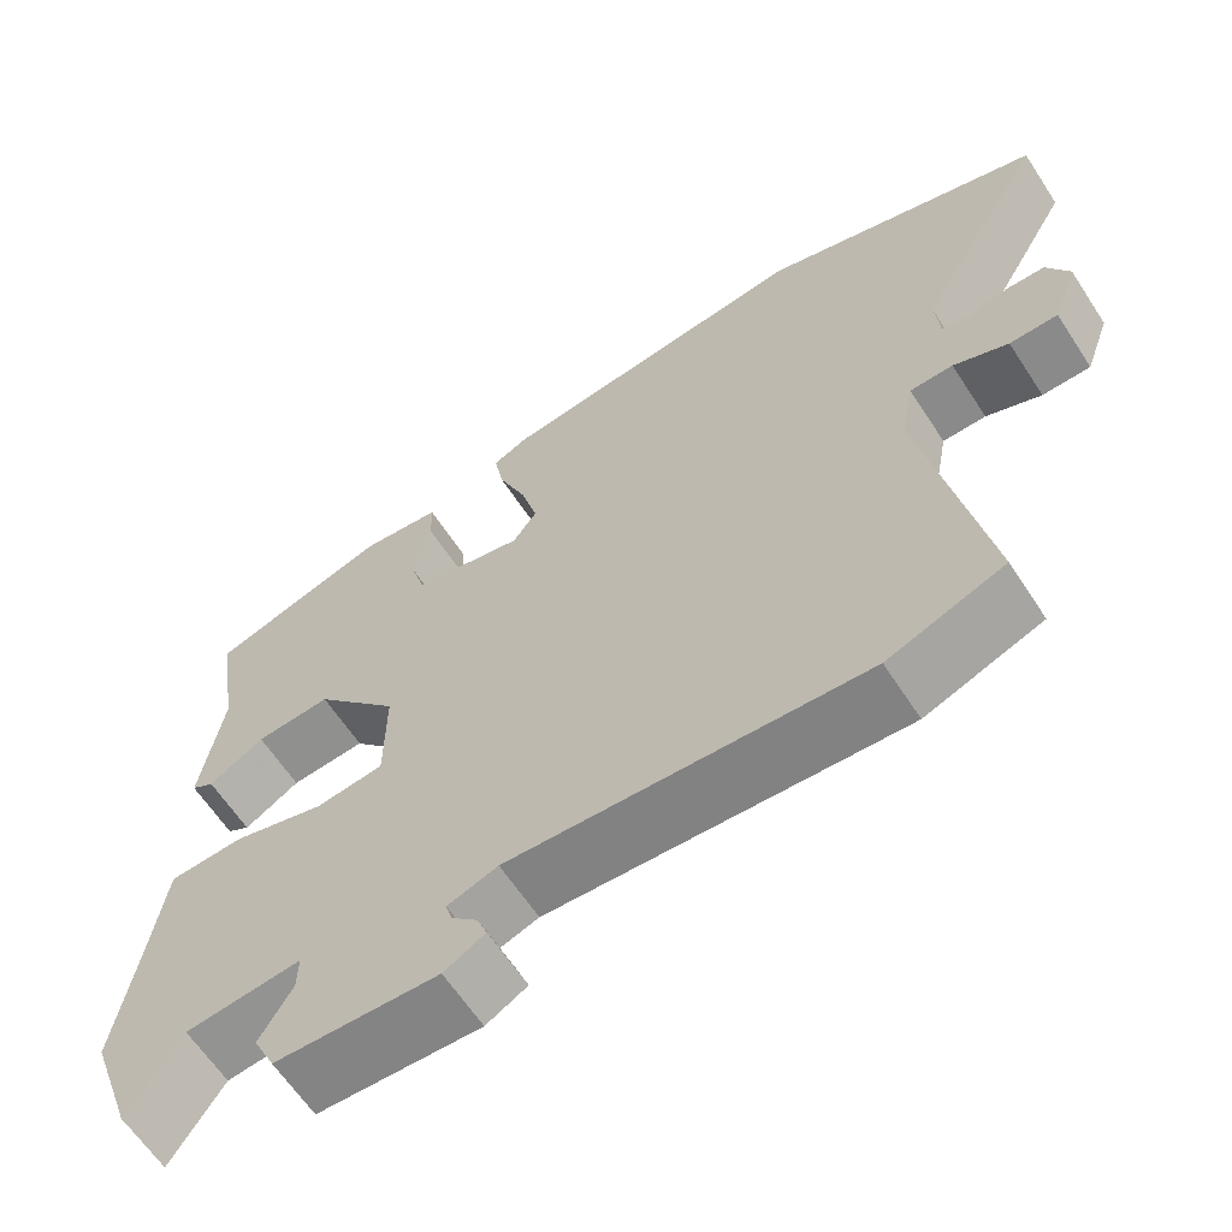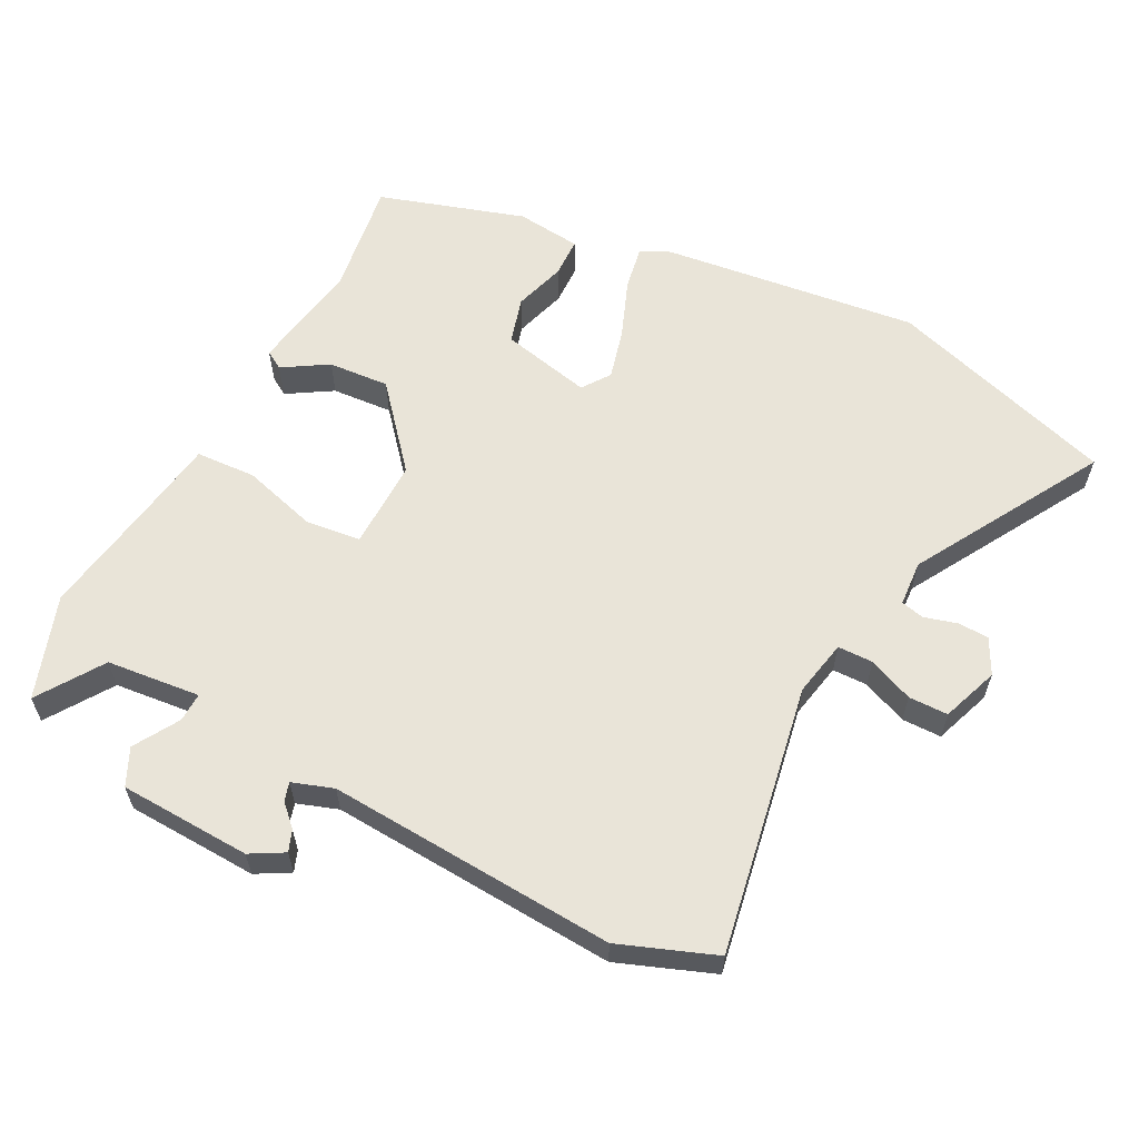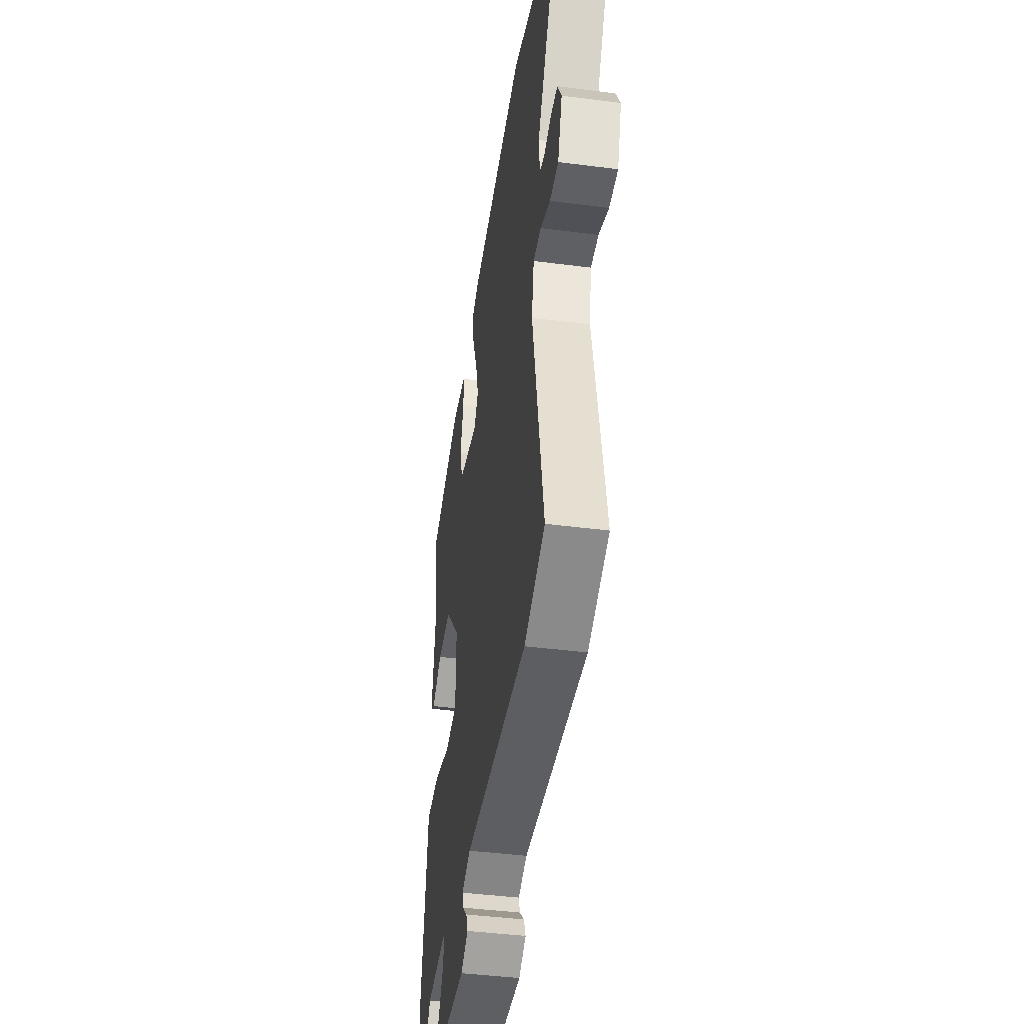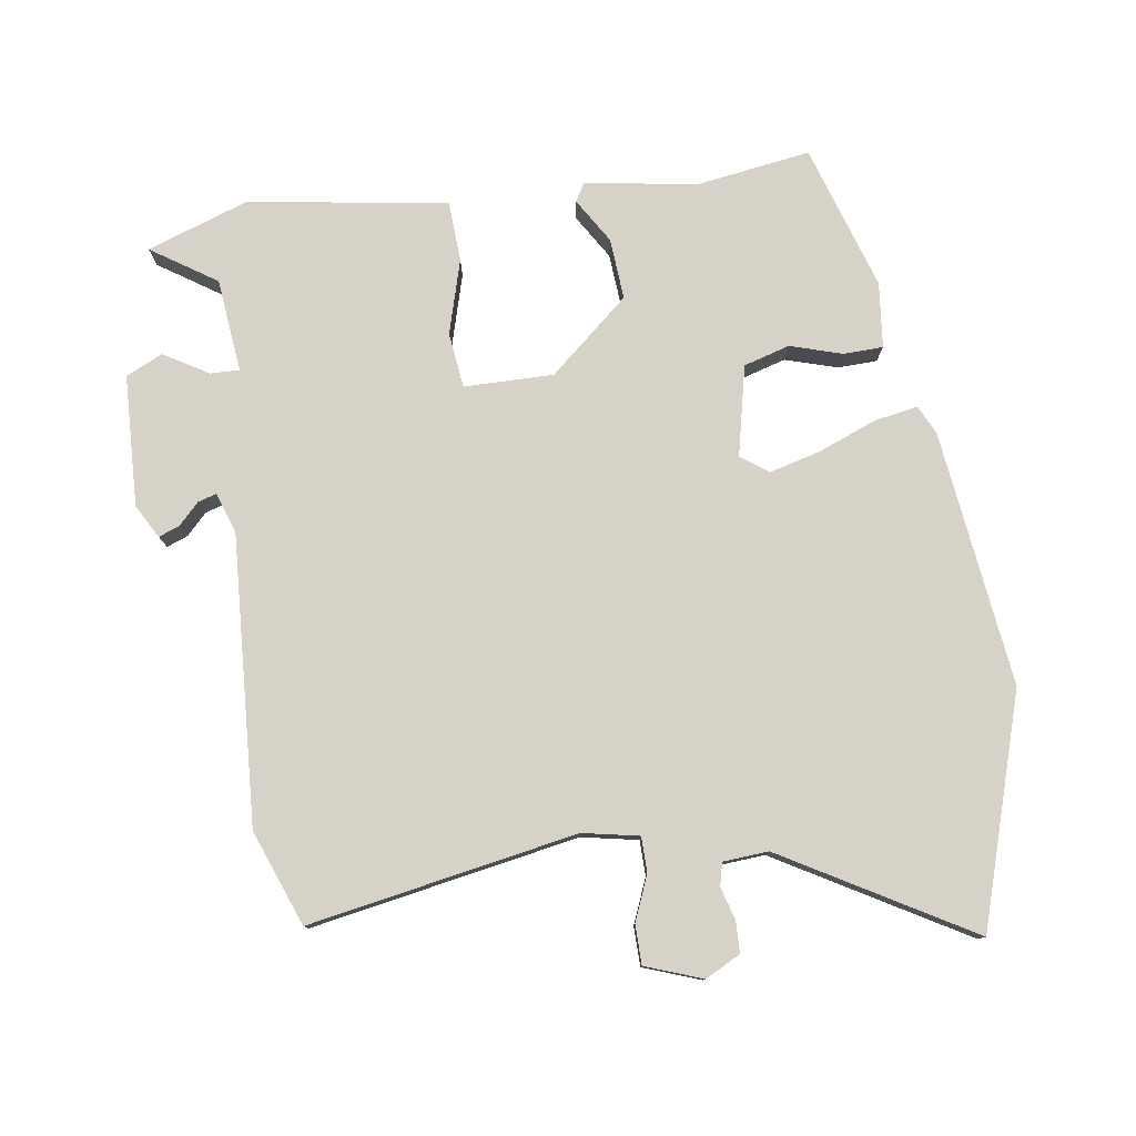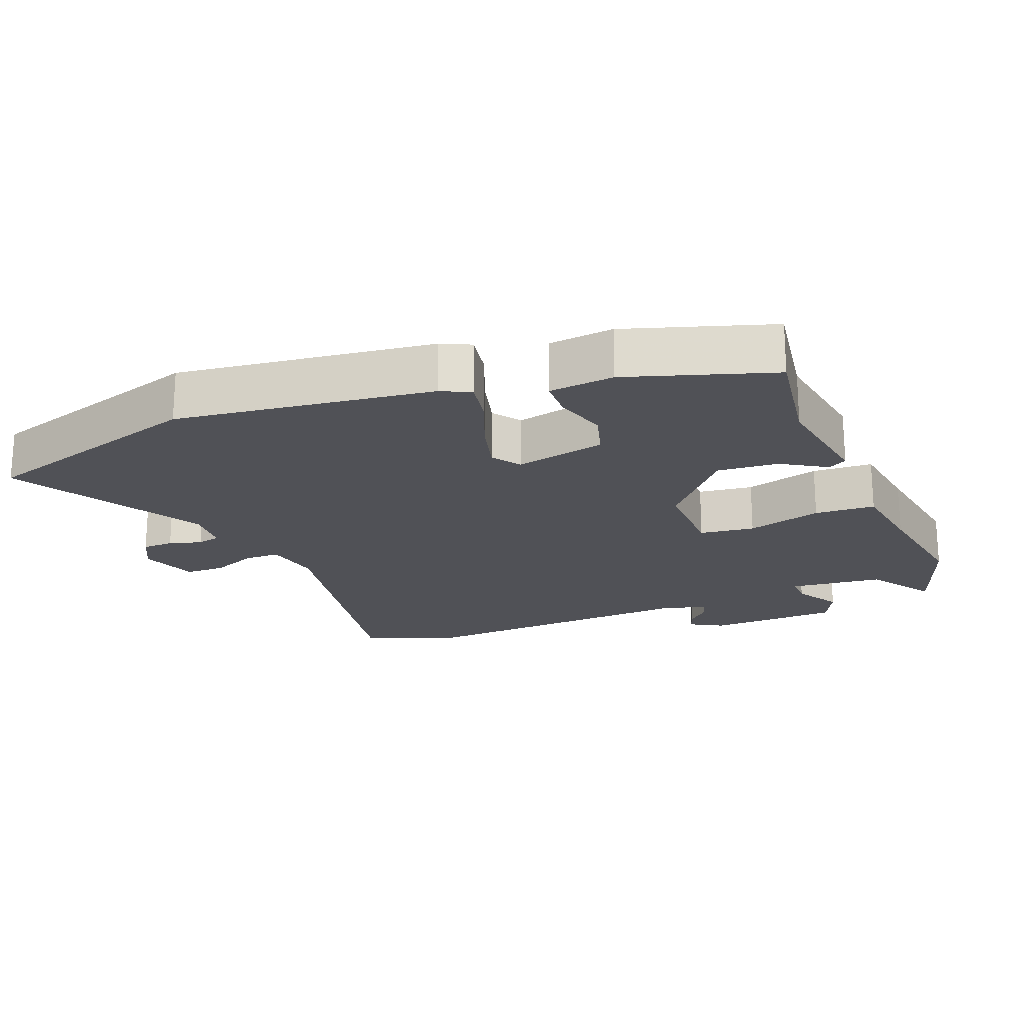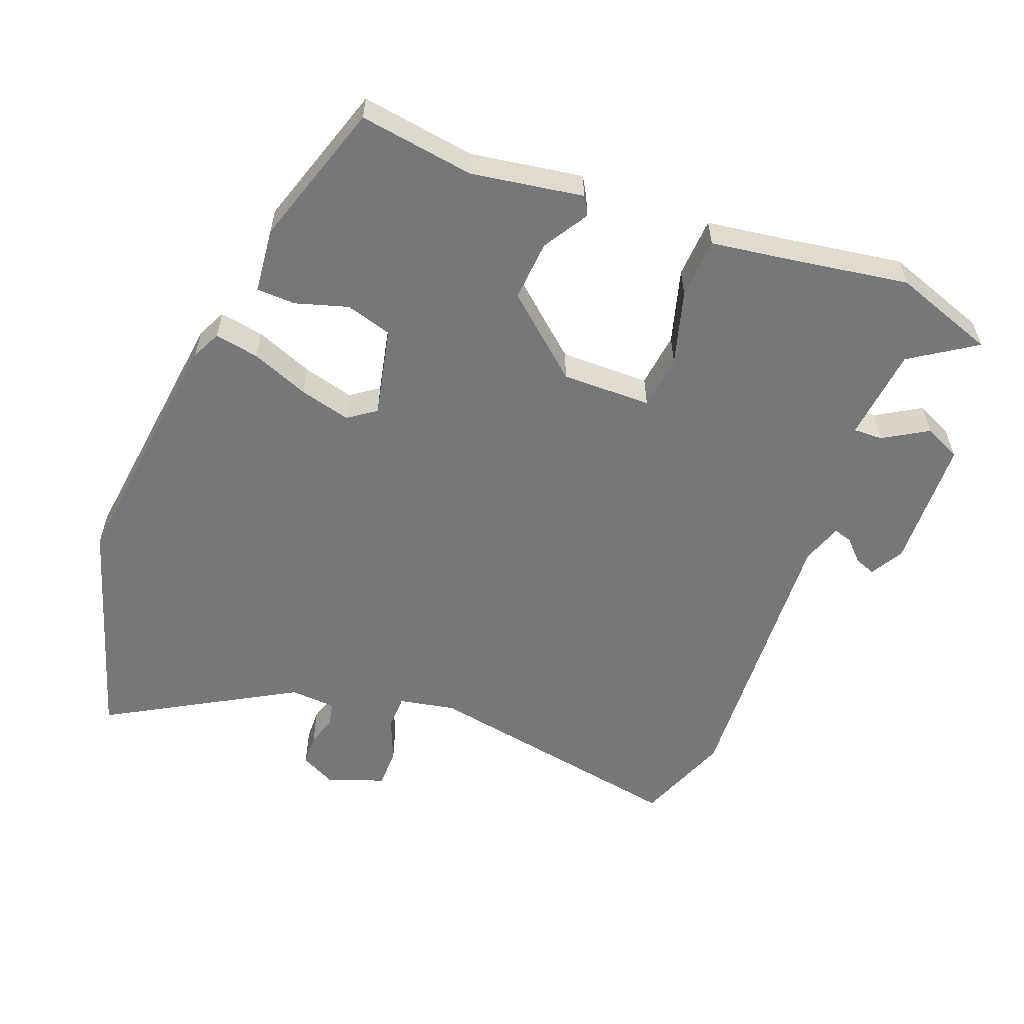
<metadata>
{"format":"obj","ext":"obj","renderer":"f3d","projection":"perspective","resolution":1024,"background":"white","views":[{"elev":-62.9,"azim":-146.9,"up":"+Z"},{"elev":60.3,"azim":-152.3,"up":"+Y"},{"elev":-42.5,"azim":-98.8,"up":"+Z"},{"elev":78.6,"azim":-98.1,"up":"+Y"},{"elev":-20.5,"azim":21.8,"up":"+Y"},{"elev":-57.0,"azim":69.1,"up":"+Y"}]}
</metadata>
<code>
v 0.479 0.07 0.385
v 0.453 0.07 0.216
v 0.479 0.07 0.051
v 0.452 0.07 0.035
v 0.386 0.07 0.076
v 0.296 0.07 0.083
v 0.195 0.07 -0.034
v 0.196 0.07 -0.166
v 0.277 0.07 -0.176
v 0.387 0.07 -0.145
v 0.476 0.07 -0.15
v 0.493 0.07 -0.269
v 0.52 0.07 -0.443
v 0.467 0.07 -0.594
v 0.404 0.07 -0.498
v 0.266 0.07 -0.483
v 0.267 0.07 -0.526
v 0.306 0.07 -0.592
v 0.28 0.07 -0.646
v 0.086 0.07 -0.653
v 0.037 0.07 -0.625
v 0.049 0.07 -0.594
v 0.08 0.07 -0.564
v 0.088 0.07 -0.537
v 0.028 0.07 -0.516
v -0.397 0.07 -0.54
v -0.537 0.07 -0.486
v -0.464 0.07 -0.09
v -0.48 0.07 -0.007
v -0.532 0.07 -0.006
v -0.598 0.07 -0.033
v -0.656 0.07 -0.032
v -0.686 0.07 0.052
v -0.659 0.07 0.104
v -0.613 0.07 0.105
v -0.565 0.07 0.091
v -0.531 0.07 0.099
v -0.526 0.07 0.166
v -0.684 0.07 0.443
v -0.347 0.07 0.547
v 0.031 0.07 0.499
v 0.074 0.07 0.478
v 0.062 0.07 0.413
v 0.028 0.07 0.328
v 0.008 0.07 0.253
v 0.037 0.07 0.212
v 0.17 0.07 0.241
v 0.19 0.07 0.309
v 0.167 0.07 0.386
v 0.169 0.07 0.444
v 0.265 0.07 0.454
v 0.479 0 0.385
v 0.453 0 0.216
v 0.479 0 0.051
v 0.452 0 0.035
v 0.386 0 0.076
v 0.296 0 0.083
v 0.195 0 -0.034
v 0.196 0 -0.166
v 0.277 0 -0.176
v 0.387 0 -0.145
v 0.476 0 -0.15
v 0.493 0 -0.269
v 0.52 0 -0.443
v 0.467 0 -0.594
v 0.404 0 -0.498
v 0.266 0 -0.483
v 0.267 0 -0.526
v 0.306 0 -0.592
v 0.28 0 -0.646
v 0.086 0 -0.653
v 0.037 0 -0.625
v 0.049 0 -0.594
v 0.08 0 -0.564
v 0.088 0 -0.537
v 0.028 0 -0.516
v -0.397 0 -0.54
v -0.537 0 -0.486
v -0.464 0 -0.09
v -0.48 0 -0.007
v -0.532 0 -0.006
v -0.598 0 -0.033
v -0.656 0 -0.032
v -0.686 0 0.052
v -0.659 0 0.104
v -0.613 0 0.105
v -0.565 0 0.091
v -0.531 0 0.099
v -0.526 0 0.166
v -0.684 0 0.443
v -0.347 0 0.547
v 0.031 0 0.499
v 0.074 0 0.478
v 0.062 0 0.413
v 0.028 0 0.328
v 0.008 0 0.253
v 0.037 0 0.212
v 0.17 0 0.241
v 0.19 0 0.309
v 0.167 0 0.386
v 0.169 0 0.444
v 0.265 0 0.454
f 51 1 2
f 50 51 2
f 49 50 2
f 48 49 2
f 3 4 5
f 2 3 5
f 48 2 5
f 47 48 5
f 46 47 5 6
f 42 43 44
f 41 42 44
f 40 41 44
f 39 40 44
f 38 39 44
f 37 38 44 45
f 34 35 36
f 33 34 36
f 32 33 36
f 31 32 36
f 30 31 36
f 29 30 36 37
f 25 26 27 28
f 24 25 28 29
f 21 22 23
f 20 21 23
f 19 20 23
f 18 19 23
f 17 18 23
f 16 17 23 24
f 12 13 14 15
f 12 15 16
f 11 12 16
f 10 11 16
f 9 10 16
f 8 9 16 24
f 46 6 7
f 37 45 46
f 29 37 46
f 24 29 46
f 8 24 46
f 7 8 46
f 53 52 102
f 53 102 101
f 53 101 100
f 53 100 99
f 56 55 54
f 56 54 53
f 56 53 99
f 56 99 98
f 57 56 98 97
f 95 94 93
f 95 93 92
f 95 92 91
f 95 91 90
f 95 90 89
f 96 95 89 88
f 87 86 85
f 87 85 84
f 87 84 83
f 87 83 82
f 87 82 81
f 88 87 81 80
f 79 78 77 76
f 80 79 76 75
f 74 73 72
f 74 72 71
f 74 71 70
f 74 70 69
f 74 69 68
f 75 74 68 67
f 66 65 64 63
f 67 66 63
f 67 63 62
f 67 62 61
f 67 61 60
f 75 67 60 59
f 58 57 97
f 97 96 88
f 97 88 80
f 97 80 75
f 97 75 59
f 97 59 58
f 1 52 53 2
f 2 53 54 3
f 3 54 55 4
f 4 55 56 5
f 5 56 57 6
f 6 57 58 7
f 7 58 59 8
f 8 59 60 9
f 9 60 61 10
f 10 61 62 11
f 11 62 63 12
f 12 63 64 13
f 13 64 65 14
f 14 65 66 15
f 15 66 67 16
f 16 67 68 17
f 17 68 69 18
f 18 69 70 19
f 19 70 71 20
f 20 71 72 21
f 21 72 73 22
f 22 73 74 23
f 23 74 75 24
f 24 75 76 25
f 25 76 77 26
f 26 77 78 27
f 27 78 79 28
f 28 79 80 29
f 29 80 81 30
f 30 81 82 31
f 31 82 83 32
f 32 83 84 33
f 33 84 85 34
f 34 85 86 35
f 35 86 87 36
f 36 87 88 37
f 37 88 89 38
f 38 89 90 39
f 39 90 91 40
f 40 91 92 41
f 41 92 93 42
f 42 93 94 43
f 43 94 95 44
f 44 95 96 45
f 45 96 97 46
f 46 97 98 47
f 47 98 99 48
f 48 99 100 49
f 49 100 101 50
f 50 101 102 51
f 51 102 52 1

</code>
